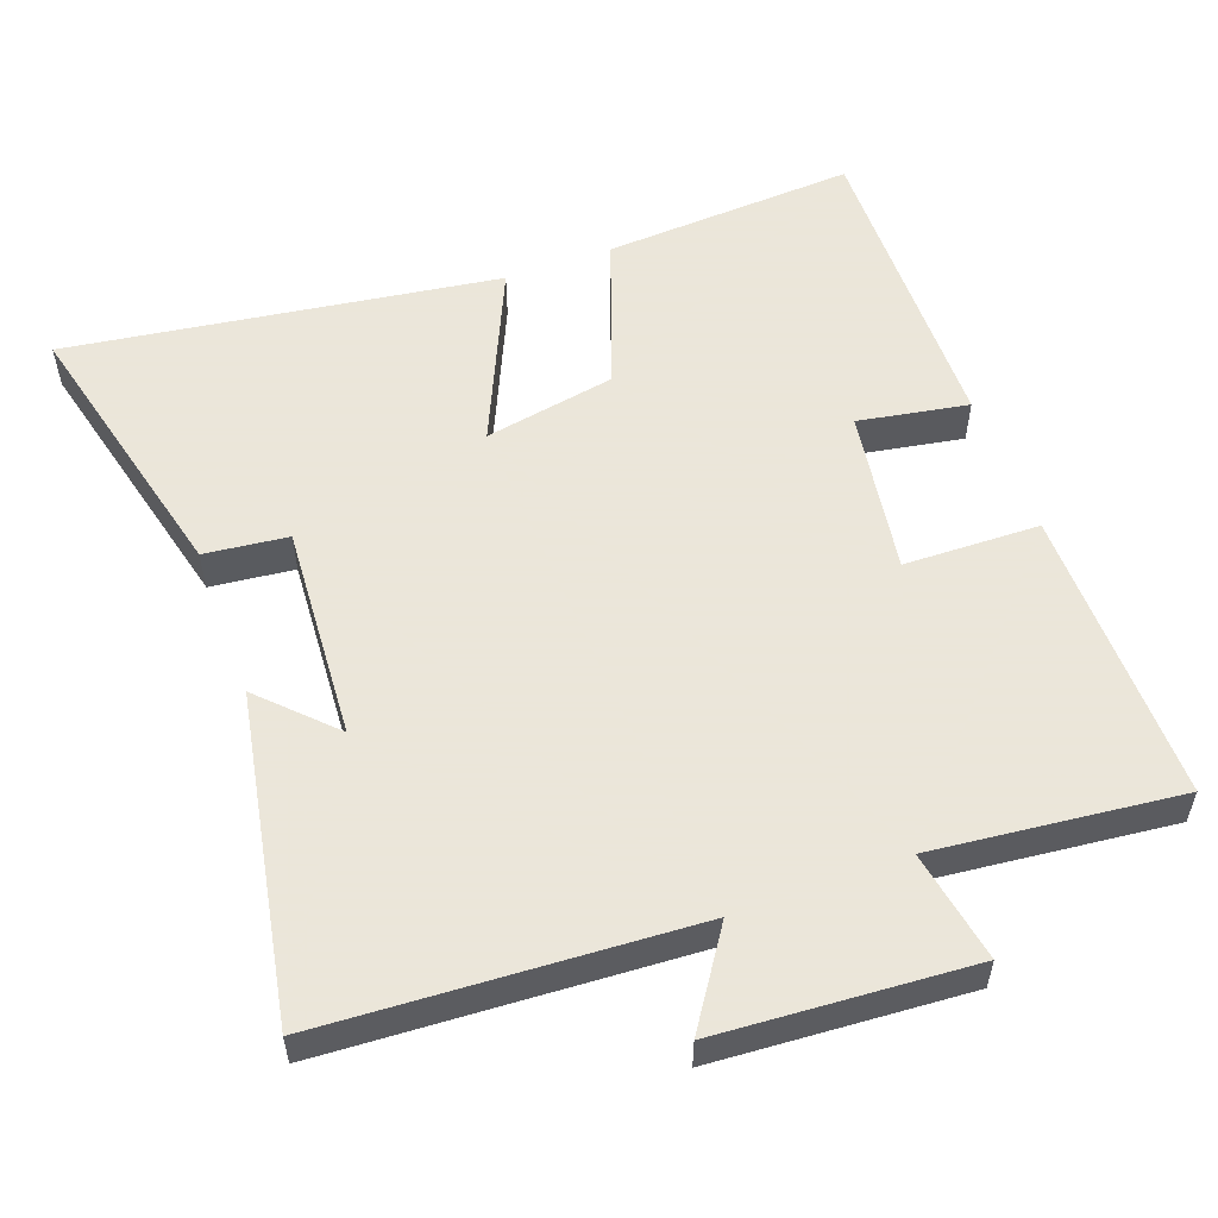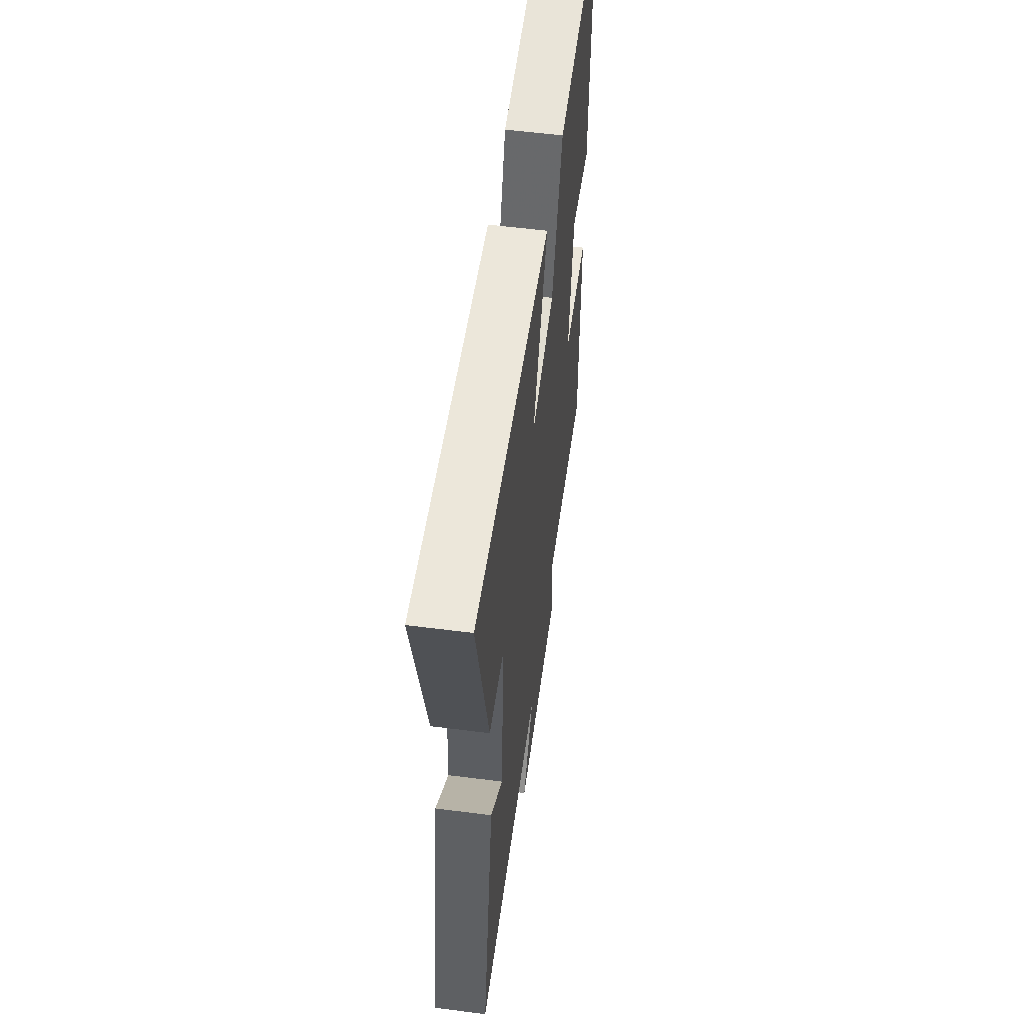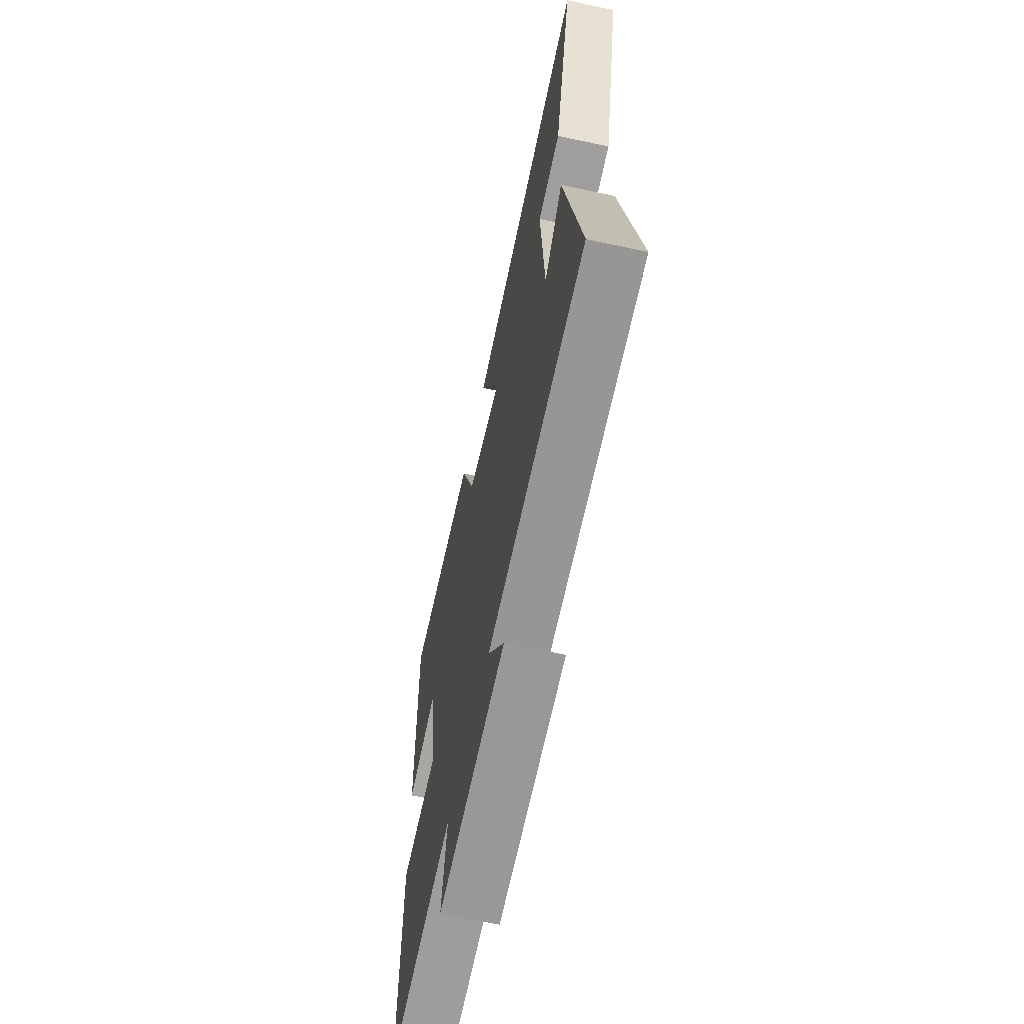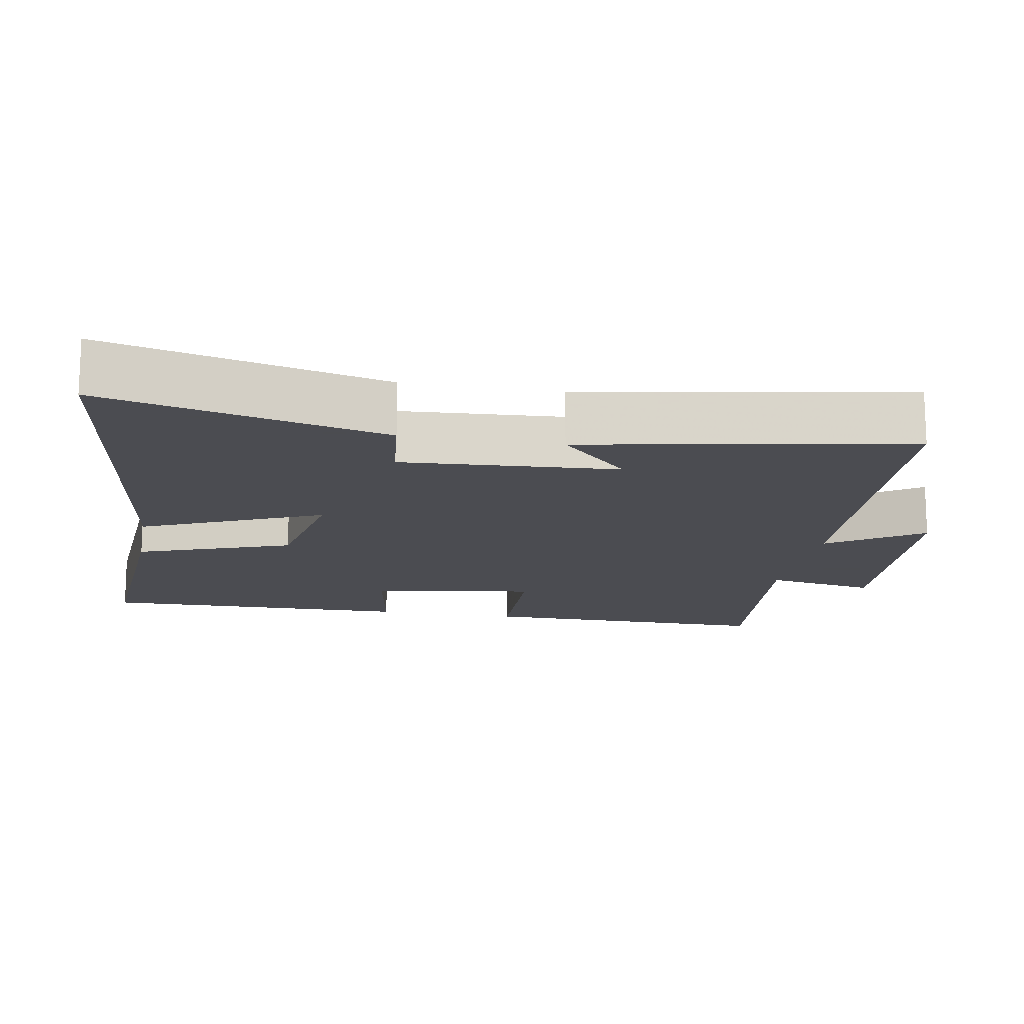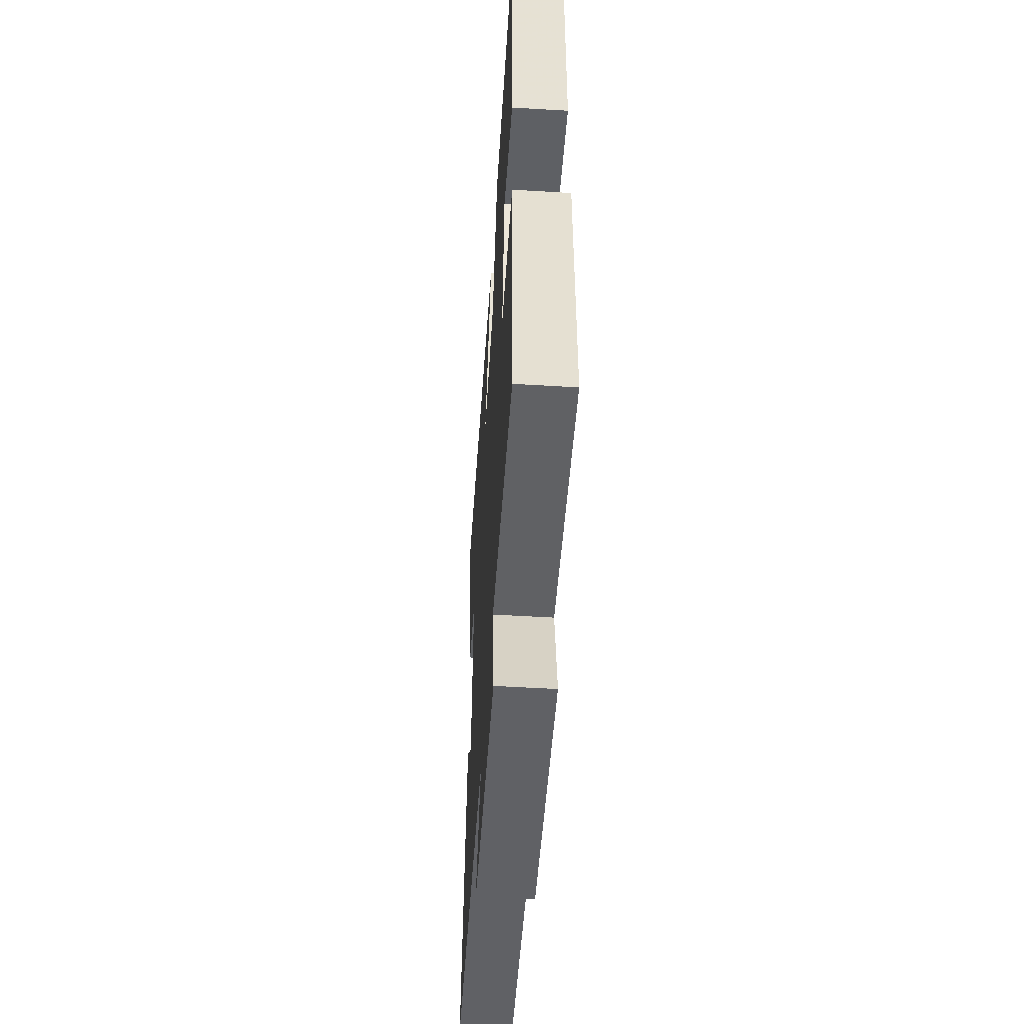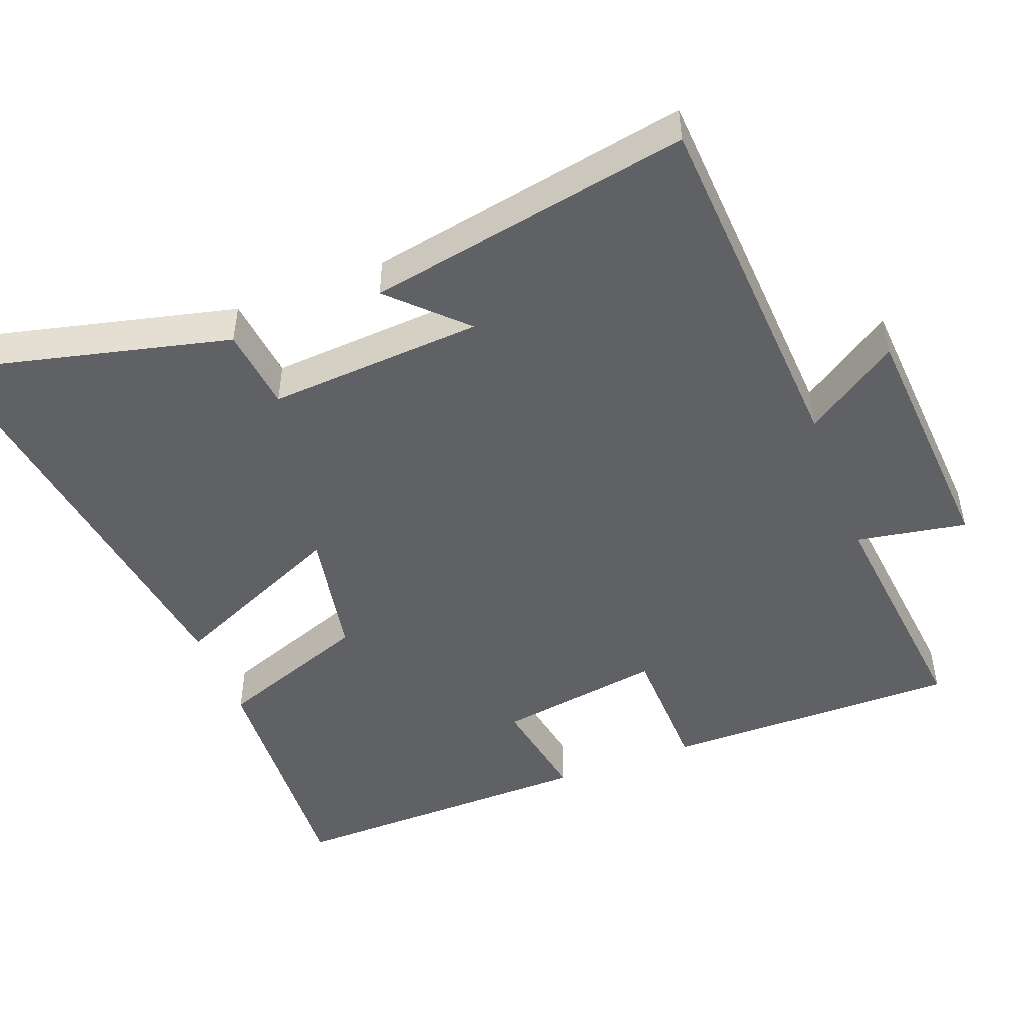
<metadata>
{"format":"obj","ext":"obj","renderer":"f3d","projection":"perspective","resolution":1024,"background":"white","views":[{"elev":55.0,"azim":159.8,"up":"+Y"},{"elev":56.8,"azim":97.6,"up":"+Z"},{"elev":-64.5,"azim":77.8,"up":"+Z"},{"elev":-15.3,"azim":79.7,"up":"+Y"},{"elev":-53.0,"azim":-93.7,"up":"+Z"},{"elev":-48.2,"azim":110.9,"up":"+Y"}]}
</metadata>
<code>
v -0.508 0.07 0.521
v -0.156 0.07 0.5
v -0.077 0.07 0.285
v 0.105 0.07 0.251
v -0.006 0.07 0.5
v 0.594 0.07 0.586
v 0.5 0.07 0.196
v 0.384 0.07 0.183
v 0.404 0.07 -0.117
v 0.5 0.07 -0.02
v 0.584 0.07 -0.47
v 0.076 0.07 -0.5
v 0.163 0.07 -0.63
v -0.187 0.07 -0.654
v -0.16 0.07 -0.5
v -0.502 0.07 -0.537
v -0.5 0.07 -0.124
v -0.311 0.07 -0.119
v -0.347 0.07 0.111
v -0.5 0.07 0.084
v -0.508 0 0.521
v -0.156 0 0.5
v -0.077 0 0.285
v 0.105 0 0.251
v -0.006 0 0.5
v 0.594 0 0.586
v 0.5 0 0.196
v 0.384 0 0.183
v 0.404 0 -0.117
v 0.5 0 -0.02
v 0.584 0 -0.47
v 0.076 0 -0.5
v 0.163 0 -0.63
v -0.187 0 -0.654
v -0.16 0 -0.5
v -0.502 0 -0.537
v -0.5 0 -0.124
v -0.311 0 -0.119
v -0.347 0 0.111
v -0.5 0 0.084
f 1 2 3
f 20 1 3
f 19 20 3
f 18 19 3 4
f 15 16 17 18
f 15 18 4
f 12 13 14 15
f 12 15 4
f 9 10 11 12
f 8 9 12 4
f 6 7 8
f 5 6 8
f 4 5 8
f 23 22 21
f 23 21 40
f 23 40 39
f 24 23 39 38
f 38 37 36 35
f 24 38 35
f 35 34 33 32
f 24 35 32
f 32 31 30 29
f 24 32 29 28
f 28 27 26
f 28 26 25
f 28 25 24
f 1 21 22 2
f 2 22 23 3
f 3 23 24 4
f 4 24 25 5
f 5 25 26 6
f 6 26 27 7
f 7 27 28 8
f 8 28 29 9
f 9 29 30 10
f 10 30 31 11
f 11 31 32 12
f 12 32 33 13
f 13 33 34 14
f 14 34 35 15
f 15 35 36 16
f 16 36 37 17
f 17 37 38 18
f 18 38 39 19
f 19 39 40 20
f 20 40 21 1

</code>
